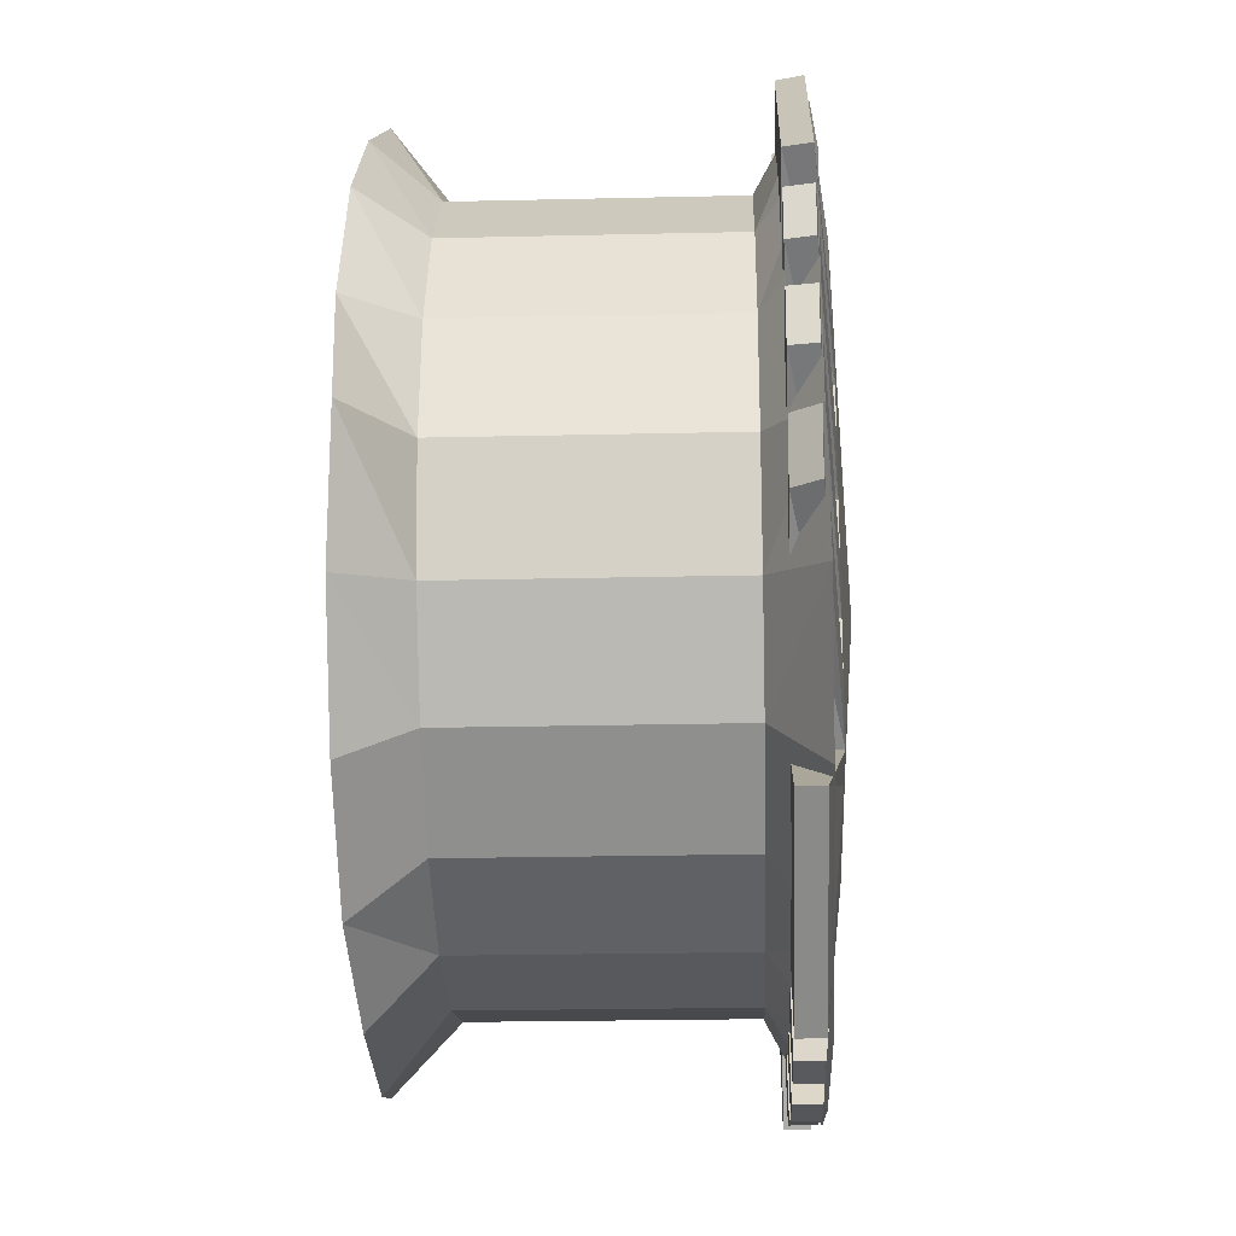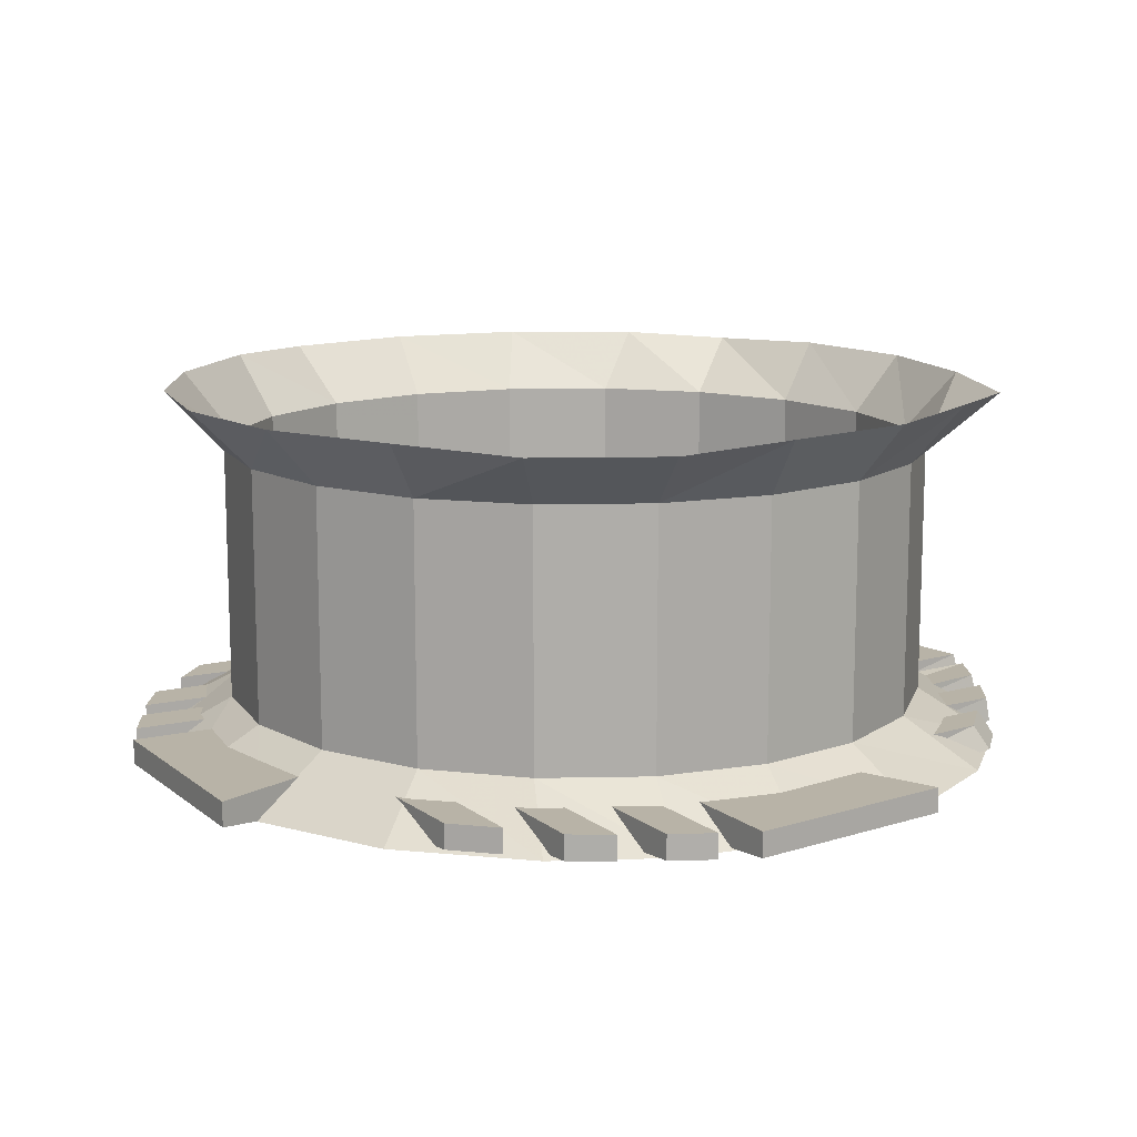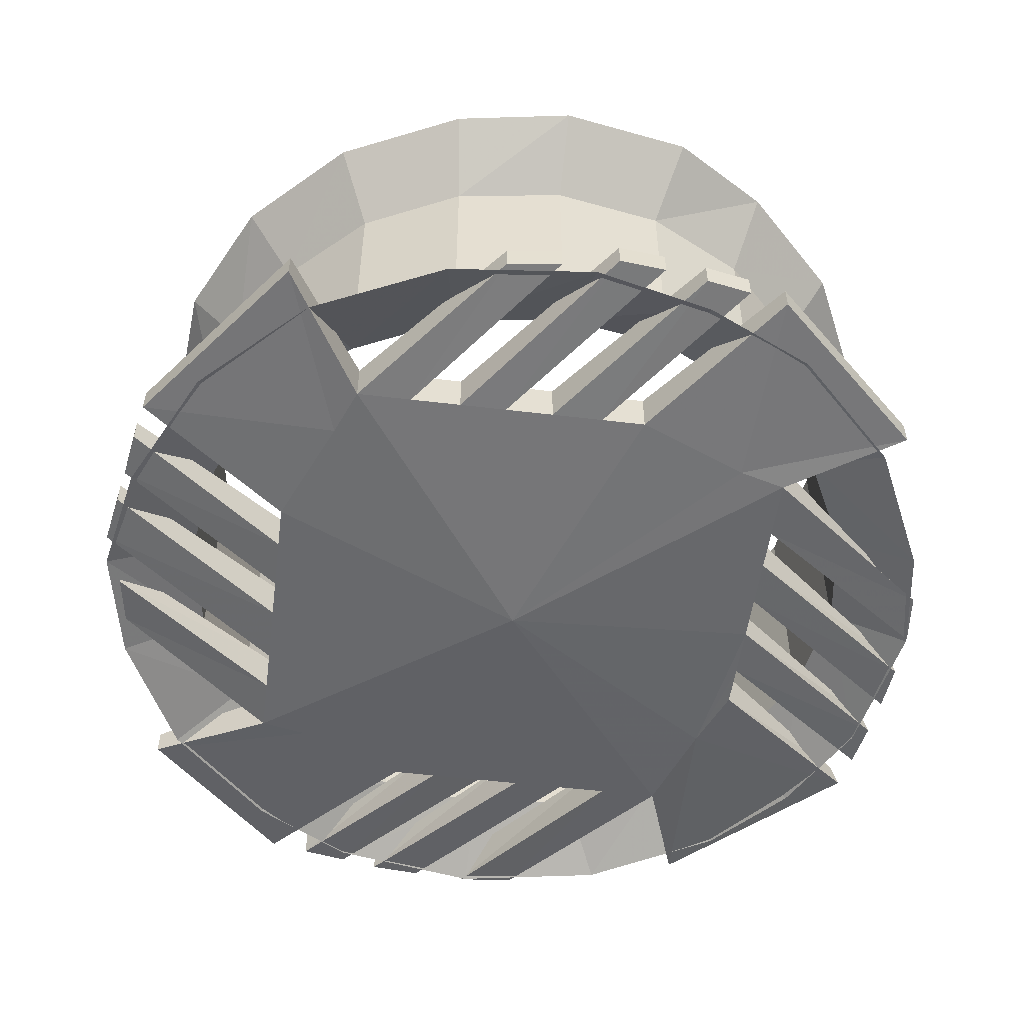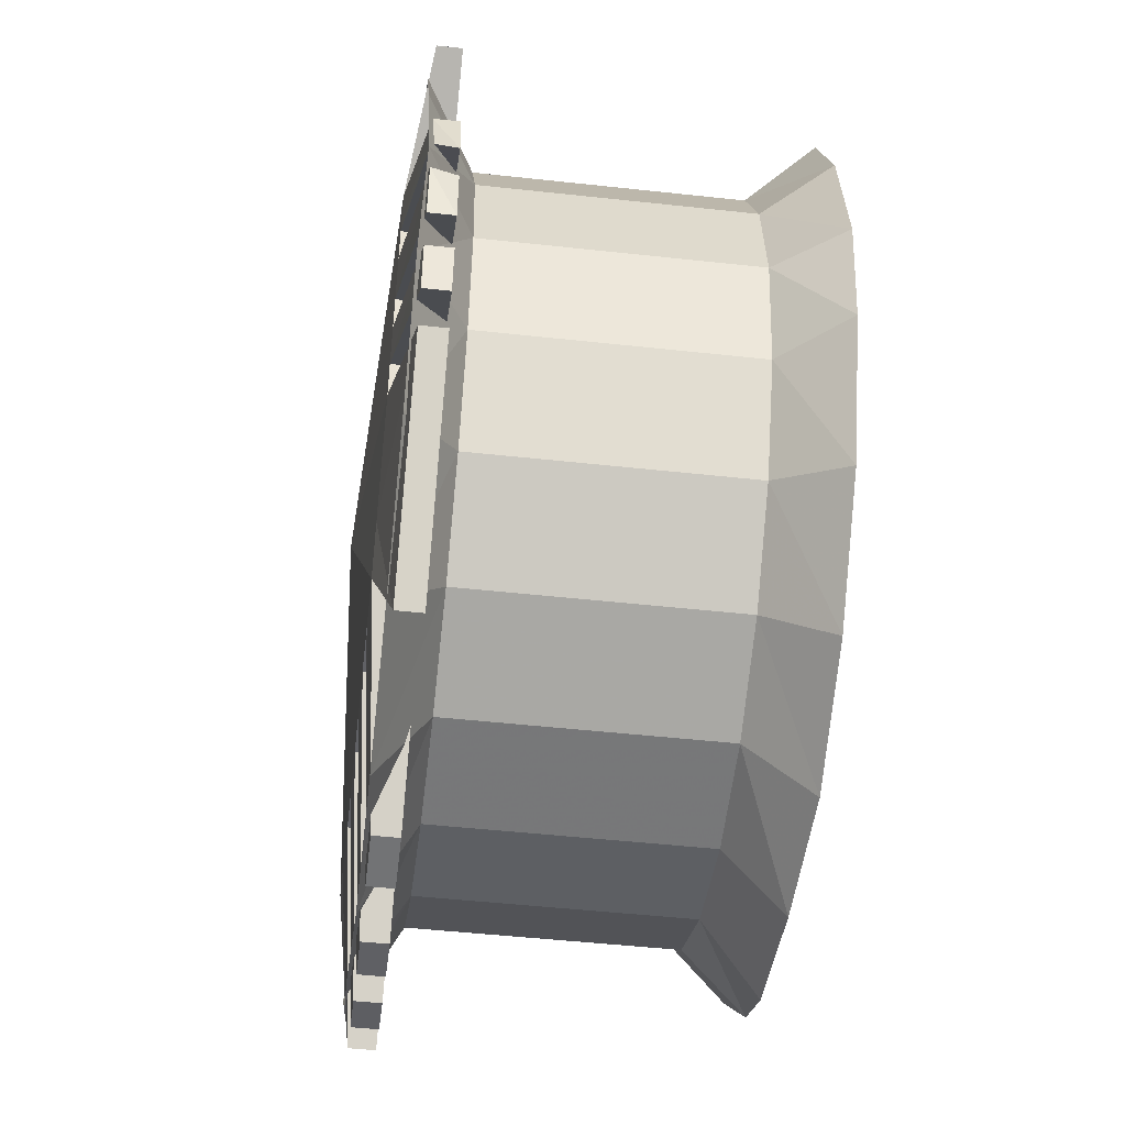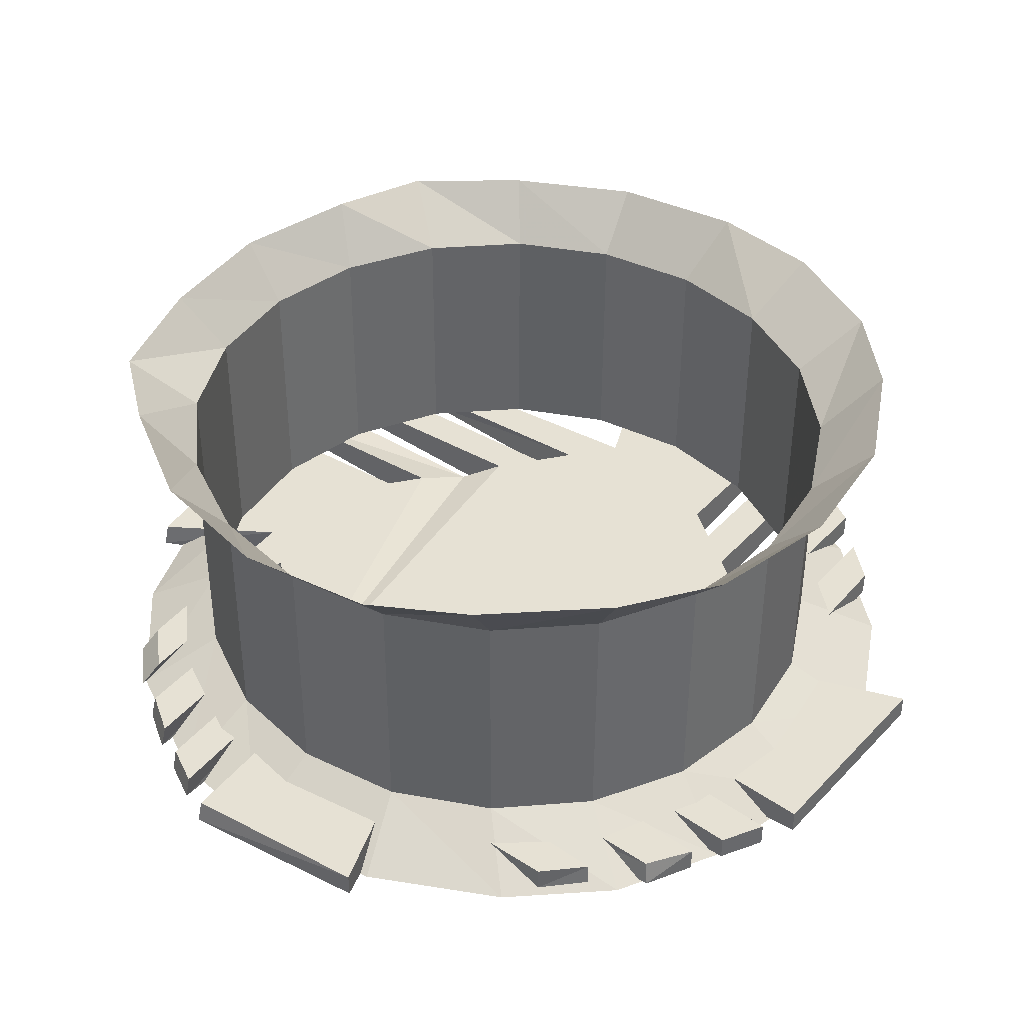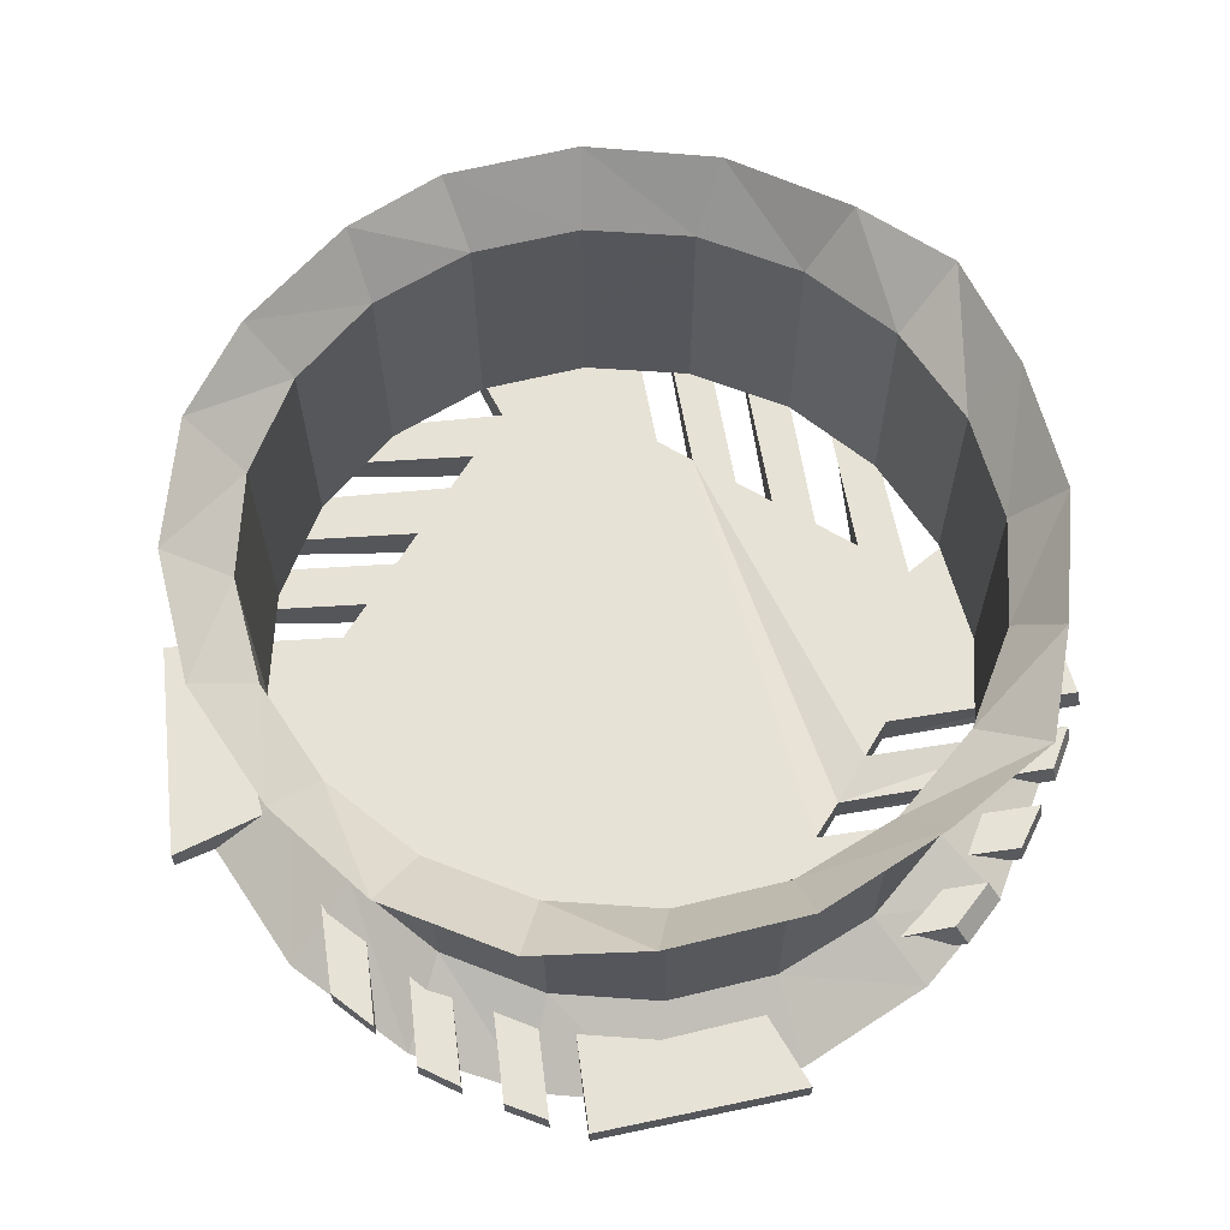
<metadata>
{"format":"obj","ext":"obj","renderer":"f3d","projection":"perspective","resolution":1024,"background":"white","views":[{"elev":-20.5,"azim":92.1,"up":"+Y"},{"elev":12.7,"azim":6.8,"up":"+Z"},{"elev":-52.6,"azim":-7.4,"up":"+Z"},{"elev":-49.2,"azim":-96.8,"up":"+Y"},{"elev":39.2,"azim":-104.3,"up":"+Z"},{"elev":63.7,"azim":31.0,"up":"+Z"}]}
</metadata>
<code>
g Plane001
v -0.05782 2.334 -3.447
v -0.5295 2.334 -3.447
v -1.777 3.807 -3.289
v -1.361 3.881 -3.289
v 0.8053 2.334 -3.447
v 0.3365 2.334 -3.447
v -1.014 3.955 -3.289
v -0.5483 3.995 -3.289
v 1.798 2.334 -3.447
v 1.26 2.334 -3.447
v -0.04802 4.027 -3.289
v 0.482 3.971 -3.289
v -1.918 1.904 -3.447
v -0.9255 2.334 -3.447
v 0 -0.0278 -3.622
v -0.3675 -2.39 -3.065
v -2.126 3.735 -3.289
v 0.8638 -3.96 -3.065
v 2.107 1.461 -3.447
v 2.188 3.505 -3.289
v 1.251 -3.896 -3.065
v 2.007 -3.747 -3.065
v -2.343 -0.05267 -3.447
v -2.343 -0.5441 -3.447
v -3.775 -1.527 -3.289
v -3.849 -1.091 -3.289
v -2.343 0.8917 -3.447
v -2.343 0.3219 -3.447
v -3.913 -0.7641 -3.289
v -4.003 -0.291 -3.289
v -2.343 1.819 -3.447
v -2.343 1.292 -3.447
v -3.868 0.2495 -3.289
v -3.796 0.7256 -3.289
v -1.916 -1.948 -3.447
v -2.343 -0.9401 -3.447
v 3.425 -2.424 -3.065
v -3.7 -1.876 -3.289
v -0.5447 -3.843 -3.065
v 0.5295 -2.39 -3.065
v -3.425 2.481 -3.289
v 0.06696 -2.39 -3.447
v 0.5295 -2.39 -3.447
v 1.658 -3.822 -3.289
v 1.251 -3.896 -3.289
v -0.7911 -2.39 -3.447
v -0.3675 -2.39 -3.447
v 0.8638 -3.96 -3.289
v 0.4429 -4 -3.289
v -1.741 -2.39 -3.447
v -1.247 -2.39 -3.447
v -0.05882 -3.899 -3.289
v -0.5447 -3.843 -3.289
v 1.918 -1.96 -3.447
v 0.9255 -2.39 -3.447
v -1.741 -2.39 -3.065
v 2.007 -3.747 -3.289
v 3.796 -0.5232 -3.065
v -2.458 -3.515 -3.289
v -2.458 -3.515 -3.065
v 2.343 -0.003622 -3.447
v 2.343 0.4885 -3.447
v 3.827 1.694 -3.289
v 3.901 1.258 -3.289
v 2.343 -0.8857 -3.447
v 2.343 -0.4288 -3.447
v 3.949 0.88 -3.289
v 3.988 0.4258 -3.289
v 2.343 -1.839 -3.447
v 2.343 -1.279 -3.447
v 4.004 -0.01365 -3.289
v 3.947 -0.5232 -3.289
v 2.343 0.8845 -3.447
v 3.756 2.043 -3.289
v 2.343 -1.839 -3.065
v 3.425 -2.424 -3.289
v -1.361 3.841 -3.065
v -1.777 3.766 -3.065
v -0.05782 2.334 -3.065
v -0.5295 2.334 -3.065
v 0.3365 2.334 -3.065
v -0.9255 2.334 -3.065
v -1.014 3.904 -3.065
v -2.126 3.692 -3.065
v -0.5483 3.944 -3.065
v -0.7911 -2.39 -3.065
v 0.8053 2.334 -3.065
v 0.4429 -4 -3.065
v 1.26 2.334 -3.065
v 0.06696 -2.39 -3.065
v -0.04802 3.843 -3.065
v -3.425 2.481 -3.065
v 0.482 3.787 -3.065
v -2.343 1.819 -3.065
v 1.798 2.334 -3.065
v -3.796 0.7256 -3.065
v 2.188 3.46 -3.065
v -3.852 0.2495 -3.065
v 1.658 -3.822 -3.065
v -2.343 1.292 -3.065
v 0.9255 -2.39 -3.065
v -2.343 0.8917 -3.065
v 3.7 2.043 -3.065
v -3.953 -0.291 -3.065
v 2.343 0.8845 -3.065
v -3.913 -0.7641 -3.065
v 2.343 0.4885 -3.065
v -2.343 0.3219 -3.065
v 3.775 1.694 -3.065
v -2.343 -0.05267 -3.065
v 3.849 1.258 -3.065
v -3.849 -1.091 -3.065
v 2.343 -0.003622 -3.141
v -3.775 -1.527 -3.065
v 2.343 -0.4288 -3.065
v -2.343 -0.5441 -3.065
v 3.913 0.88 -3.065
v -2.343 -0.9401 -3.065
v 3.953 0.4258 -3.065
v -3.7 -1.876 -3.065
v 2.343 -0.8857 -3.065
v -1.247 -2.39 -3.065
v 2.343 -1.279 -3.065
v -0.05882 -3.899 -3.065
v 3.852 -0.01365 -3.065
f 2 3 4
f 6 7 8
f 10 11 12
f 13 14 15
f 14 2 15
f 2 1 15
f 1 6 15
f 6 5 15
f 5 10 15
f 10 9 15
f 49 88 46
f 44 99 45
f 50 56 59
f 19 20 74
f 15 9 19
f 24 25 26
f 28 29 30
f 32 33 34
f 35 36 15
f 36 24 15
f 24 23 15
f 23 28 15
f 28 27 15
f 27 32 15
f 32 31 15
f 38 120 36
f 68 119 65
f 13 41 17
f 15 31 13
f 51 122 52
f 31 41 13
f 43 44 45
f 47 48 49
f 51 52 53
f 54 55 15
f 55 43 15
f 43 42 15
f 42 47 15
f 47 46 15
f 46 51 15
f 51 50 15
f 23 110 28
f 30 104 27
f 24 116 25
f 35 59 38
f 15 50 35
f 62 63 64
f 66 67 68
f 70 71 72
f 19 73 62
f 19 62 61
f 19 61 15
f 61 66 15
f 66 65 15
f 65 70 15
f 70 69 15
f 59 60 38
f 54 76 57
f 15 69 54
f 28 108 29
f 69 76 54
f 78 77 4
f 77 79 1
f 80 78 3
f 79 81 6
f 82 80 2
f 81 83 7
f 84 82 14
f 83 85 8
f 43 40 44
f 85 87 5
f 63 109 64
f 87 89 10
f 92 84 17
f 89 91 11
f 52 124 53
f 91 93 12
f 94 92 41
f 93 95 9
f 96 94 31
f 95 97 20
f 98 96 34
f 53 39 50
f 100 98 33
f 97 103 74
f 102 100 32
f 66 115 67
f 104 102 27
f 103 105 73
f 106 104 30
f 105 107 62
f 108 106 29
f 107 109 63
f 110 108 28
f 109 111 64
f 112 110 23
f 111 113 61
f 114 112 26
f 113 115 66
f 116 114 25
f 115 117 67
f 118 116 24
f 117 119 68
f 120 118 36
f 119 121 65
f 70 123 71
f 121 123 70
f 36 118 24
f 123 125 71
f 60 120 38
f 125 58 72
f 25 114 26
f 58 75 69
f 56 60 59
f 75 37 76
f 39 56 50
f 29 106 30
f 124 39 53
f 37 22 57
f 122 124 52
f 27 102 32
f 26 112 23
f 22 101 55
f 99 21 45
f 21 90 42
f 40 99 44
f 18 88 49
f 88 86 46
f 16 18 48
f 61 113 66
f 16 88 18
f 81 85 83
f 101 37 75
f 96 98 100
f 64 111 61
f 101 22 37
f 16 47 42
f 105 103 97
f 43 55 101
f 110 112 114
f 82 92 94
f 58 125 123
f 42 90 80
f 76 37 57
f 110 114 116
f 118 60 56
f 115 119 117
f 122 51 86
f 93 91 89
f 90 99 40
f 65 121 70
f 16 42 90
f 108 104 106
f 72 58 69
f 113 111 109
f 39 124 122
f 40 43 101
f 94 96 100
f 75 58 123
f 95 93 89
f 121 119 115
f 102 104 108
f 87 85 81
f 79 77 78
f 82 84 92
f 118 120 60
f 48 18 49
f 51 46 86
f 67 117 68
f 113 109 107
f 79 78 80
f 73 105 62
f 57 22 55
f 71 125 72
f 105 97 95
f 62 107 63
f 80 115 113
f 82 108 110
f 80 107 105
f 105 87 81
f 82 94 100
f 101 75 123
f 105 95 89
f 110 118 56
f 105 81 80
f 105 89 87
f 101 123 121
f 82 100 102
f 82 110 56
f 113 107 80
f 82 102 108
f 80 101 121
f 122 82 56
f 121 115 80
f 40 101 80
f 90 21 99
f 90 40 80
f 56 39 122
f 16 90 80
f 86 88 16
f 86 16 80
f 122 86 80
f 122 80 82
f 1 2 4
f 5 6 8
f 9 10 12
f 14 13 17
f 19 9 20
f 23 24 26
f 27 28 30
f 31 32 34
f 36 35 38
f 42 43 45
f 46 47 49
f 50 51 53
f 55 54 57
f 35 50 59
f 61 62 64
f 65 66 68
f 69 70 72
f 73 19 74
f 3 78 4
f 4 77 1
f 2 80 3
f 1 79 6
f 14 82 2
f 6 81 7
f 17 84 14
f 7 83 8
f 47 16 48
f 8 85 5
f 45 21 42
f 5 87 10
f 41 92 17
f 10 89 11
f 74 103 73
f 11 91 12
f 31 94 41
f 12 93 9
f 34 96 31
f 9 95 20
f 33 98 34
f 69 75 76
f 32 100 33
f 20 97 74
g disk
v 0.08267 -3.09 -2.9
v 0.08227 -3.095 -0.5886
v 1.084 -2.929 -0.5882
v 0.2598 -3.888 -3.337
v -1.062 -3.75 -3.337
v -0.923 -2.947 -2.9
v -1.834 -2.51 -2.9
v -3.03 2.136 -0.03514
v -2.601 1.88 -0.5799
v -1.89 2.586 -0.5785
v 1.085 -2.923 -2.9
v 1.985 -2.47 -0.5873
v -1.89 2.593 -2.89
v 0.08918 -3.735 -0.0948
v 1.294 -3.534 -0.09431
v 2.179 -2.978 -0.03814
v 1.365 3.755 -3.307
v 1.019 3.076 -2.889
v -0.002854 3.995 -3.307
v 0.01333 3.219 -2.889
v 1.986 -2.464 -2.899
v 2.696 -1.764 -0.5859
v 2.697 -1.758 -2.898
v 1.93 2.639 -2.89
v 2.656 1.95 -2.891
v 1.929 2.632 -0.578
v 3.821 -1.041 -3.335
v 3.149 -0.8728 -2.896
v 3.996 -0.001819 -3.307
v 3.754 1.366 -3.307
v 3.127 1.077 -2.892
v 3.235 2.299 -3.333
v 2.568 3.06 -3.307
v 3.586 1.05 -0.0355
v 3.042 2.161 -0.03503
v 3.126 1.07 -0.5807
v -2.56 -1.821 -2.898
v -3.031 -0.9475 -2.897
v -2.56 -1.827 -0.5866
v -3.053 1.002 -2.893
v -2.601 1.887 -2.892
v -3.052 0.9951 -0.5815
v 3.058 -2.101 -0.03768
v 3.595 -0.984 -0.03696
v -0.9232 -2.953 -0.5885
v 3.297 0.1038 -2.894
v -3.792 1.084 -3.334
v -4 -0.001821 -3.307
v -3.647 -0.001822 -0.01062
v -3.558 -1.014 -0.03723
v -3.201 0.01878 -0.5833
v 2.655 1.943 -0.5792
v -0.989 3.052 -2.889
v -1.028 3.553 -0.03416
v -2.151 3.014 -0.03451
v -0.9891 3.045 -0.5776
v -3.031 -0.9537 -0.5851
v 3.148 -0.879 -0.5843
v -1.834 -2.516 -0.5878
v 1.018 3.069 -0.5773
v -3.013 -2.126 -0.03606
v -3.201 0.02526 -2.895
v -3.783 -1.071 -3.335
v -2.262 -3.185 -3.336
v -3.221 2.274 -3.333
v -1.369 3.755 -3.307
v -3.205 -2.257 -3.336
v 3.296 0.09731 -0.5825
v 0.2112 3.693 -0.03397
v 0.01293 3.211 -0.5772
v 1.33 -3.641 -3.351
v -1.001 -3.527 -0.0386
v -2.285 3.209 -3.333
v 3.251 -2.232 -3.336
v 1.215 3.677 -0.08118
v -2.128 -2.996 -0.03831
v 3.953 0.1039 -0.0874
v 2.314 -3.167 -3.336
v -3.428 1.245 -0.0107
v 2.157 3.033 -0.03435
f 126 127 128
f 129 130 131
f 132 131 130
f 133 134 135
f 136 128 137
f 138 135 134
f 127 139 140
f 141 137 128
f 142 143 144
f 143 145 144
f 146 137 147
f 148 146 147
f 149 150 151
f 152 153 154
f 155 156 157
f 157 150 158
f 159 160 161
f 162 163 164
f 165 166 167
f 168 169 147
f 131 132 170
f 154 171 155
f 172 165 173
f 174 175 176
f 150 177 151
f 138 178 135
f 153 171 154
f 156 150 157
f 150 149 158
f 179 180 181
f 160 177 161
f 163 182 164
f 166 134 167
f 169 183 147
f 132 184 170
f 141 168 137
f 143 149 185
f 171 156 155
f 175 186 182
f 165 187 173
f 175 182 176
f 178 181 135
f 180 135 181
f 168 147 137
f 173 187 188
f 132 162 184
f 149 151 185
f 186 164 182
f 187 163 188
f 162 164 184
f 162 132 189
f 187 176 182
f 166 165 172
f 138 166 190
f 145 178 191
f 192 162 189
f 159 161 193
f 163 187 182
f 194 195 185
f 163 162 192
f 190 166 172
f 126 136 196
f 179 181 195
f 197 170 184
f 148 147 183
f 174 176 167
f 198 138 190
f 148 153 152
f 146 148 199
f 149 143 142
f 200 185 151
f 143 185 195
f 144 145 191
f 201 184 164
f 202 159 193
f 171 193 161
f 200 194 185
f 156 161 177
f 188 163 192
f 129 126 196
f 194 179 195
f 136 146 203
f 201 197 184
f 153 148 183
f 204 174 167
f 145 195 181
f 199 148 152
f 203 146 199
f 158 149 142
f 202 193 183
f 178 138 198
f 205 200 151
f 145 143 195
f 186 201 164
f 156 171 161
f 150 156 177
f 196 136 203
f 178 145 181
f 169 202 183
f 191 178 198
f 197 139 170
f 171 153 193
f 126 131 127
f 187 165 176
f 133 204 134
f 160 205 177
f 136 126 128
f 126 129 131
f 189 132 130
f 180 133 135
f 146 136 137
f 166 138 134
f 128 127 140
f 140 141 128
f 139 127 170
f 153 183 193
f 131 170 127
f 165 167 176
f 204 167 134
f 205 151 177

</code>
